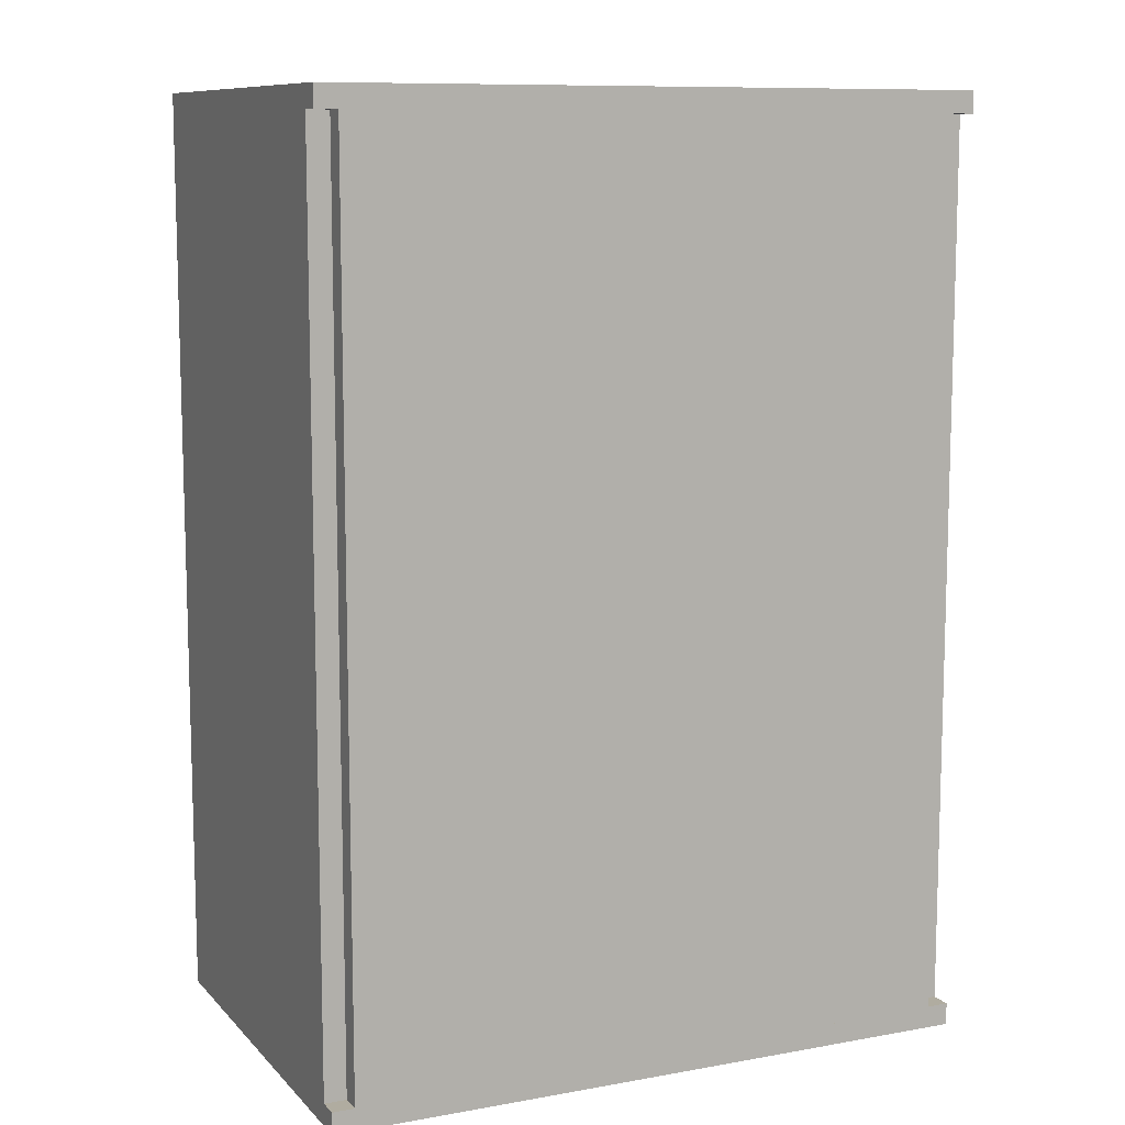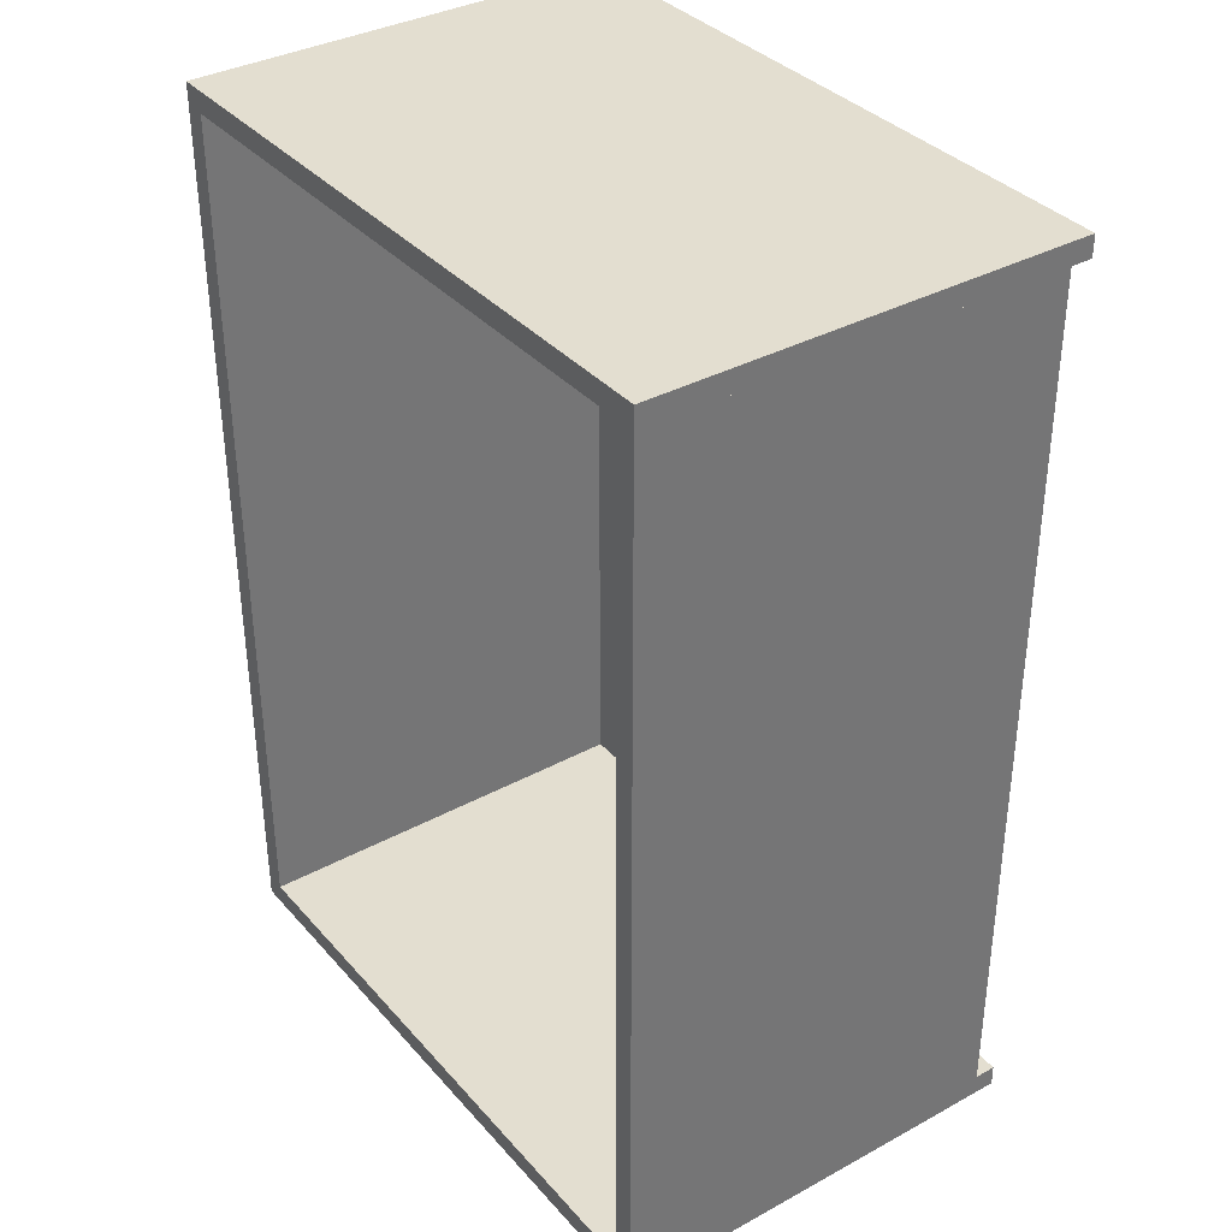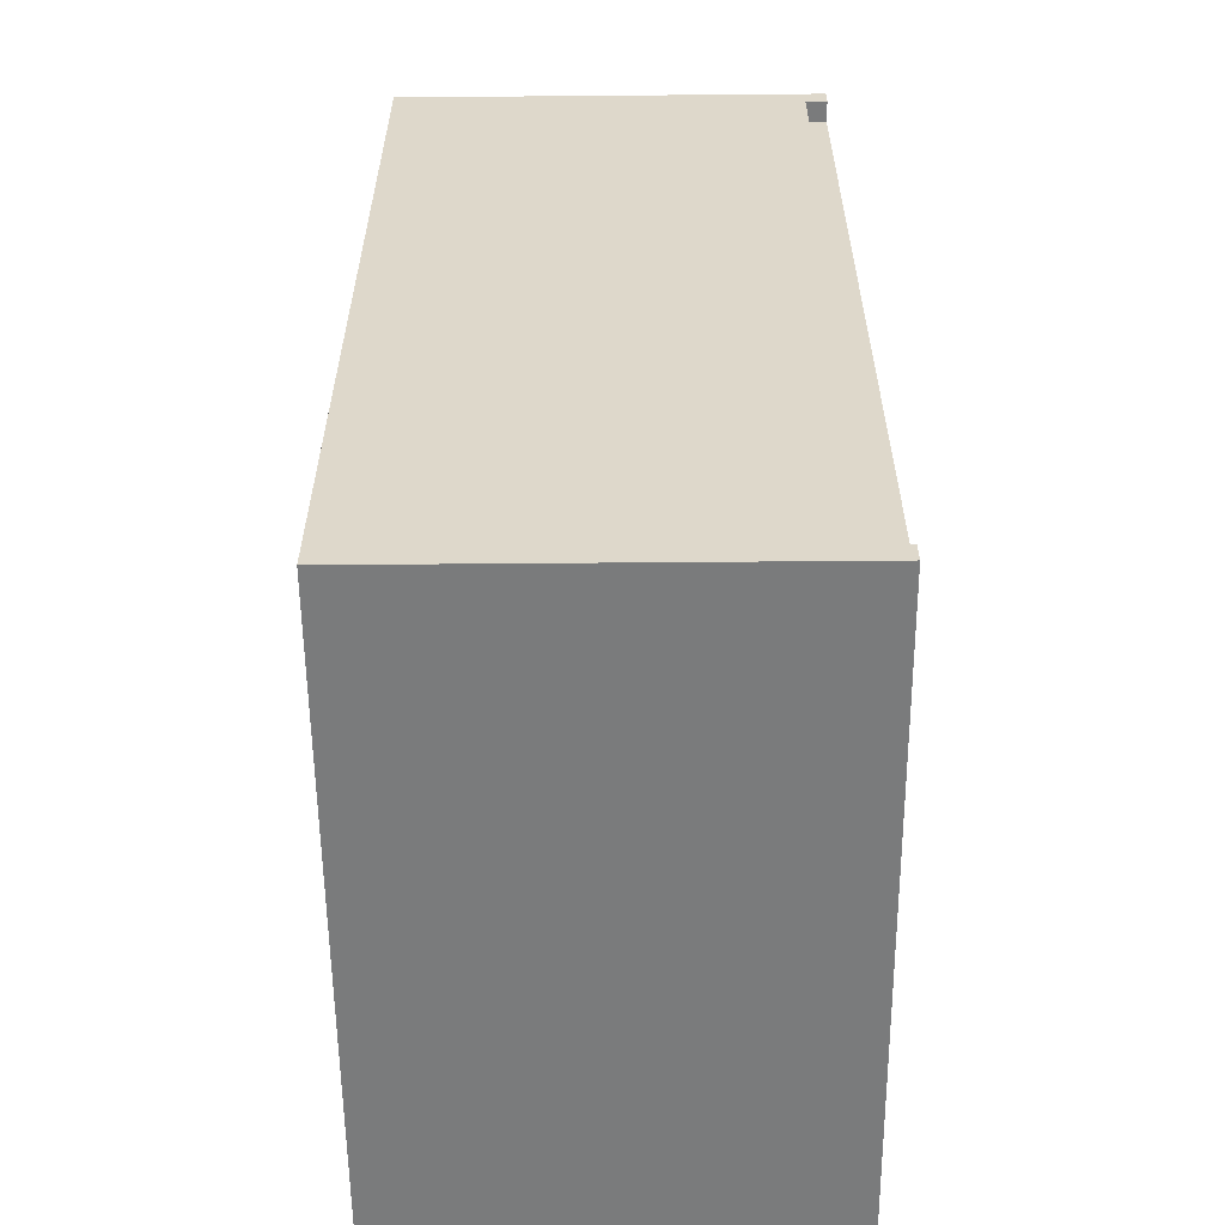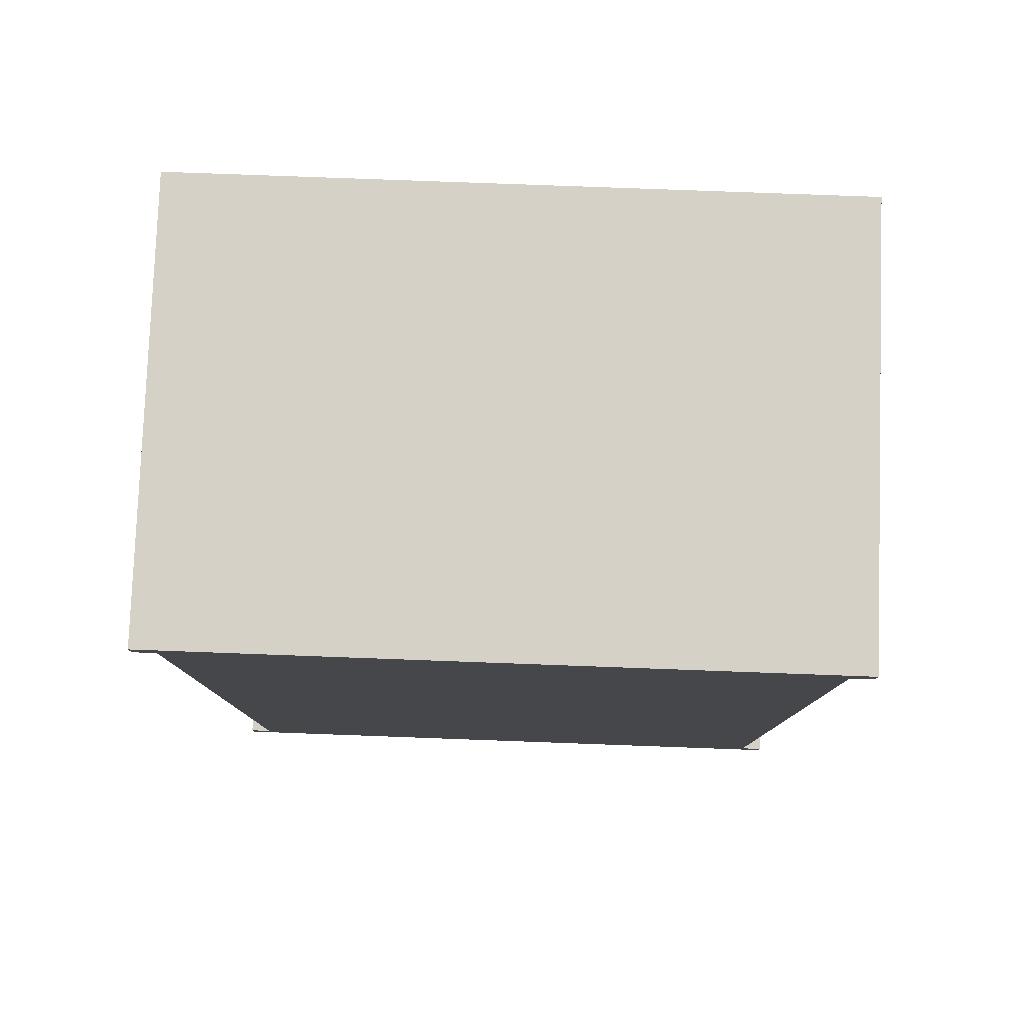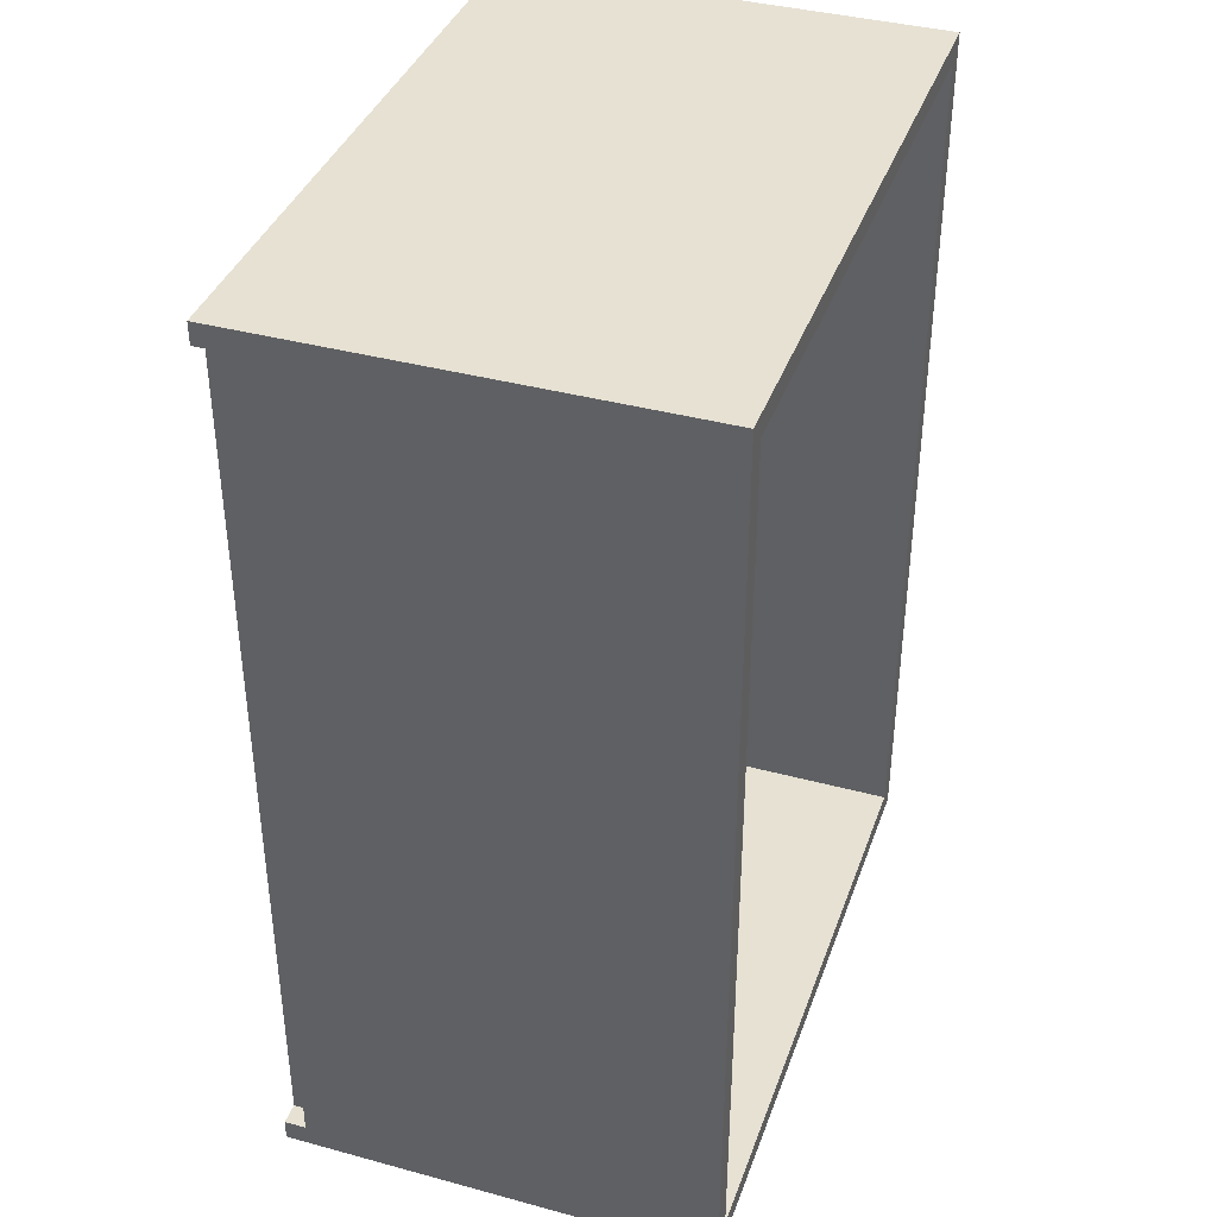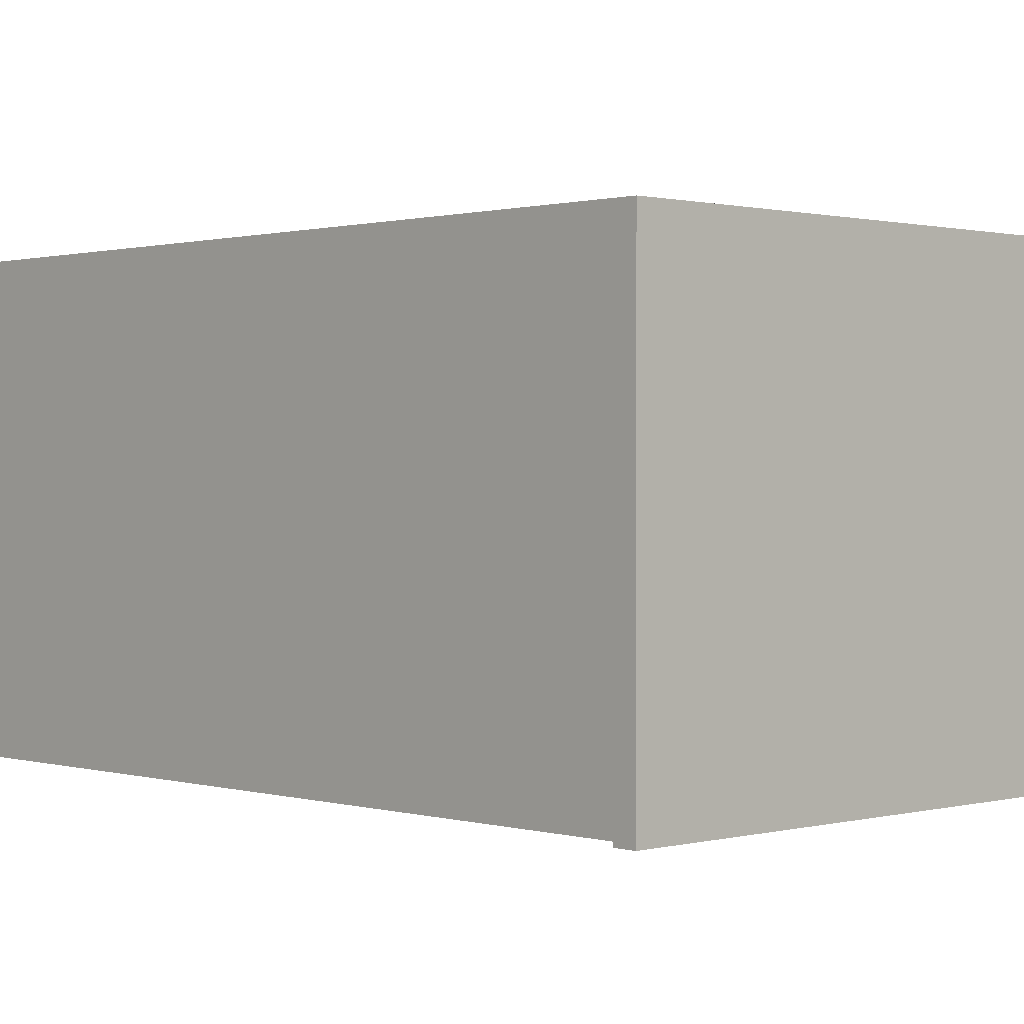
<metadata>
{"format":"obj","ext":"obj","renderer":"f3d","projection":"perspective","resolution":1024,"background":"white","views":[{"elev":10.0,"azim":155.4,"up":"+Y"},{"elev":35.9,"azim":54.5,"up":"+Y"},{"elev":-58.3,"azim":90.5,"up":"+Y"},{"elev":79.7,"azim":-177.9,"up":"+Y"},{"elev":38.6,"azim":-71.2,"up":"+Y"},{"elev":0.8,"azim":-43.6,"up":"+Z"}]}
</metadata>
<code>
o cabinet_frame
v 3 10 2
v 3 9.8 2
v 3 10 -2
v 3 9.8 2
v 3 9.8 -2
v 3 10 -2
v -3 10 -2
v -3 9.8 -2
v -3 10 2
v -3 9.8 -2
v -3 9.8 2
v -3 10 2
v -3 10 -2
v -3 10 2
v 3 10 -2
v -3 10 2
v 3 10 2
v 3 10 -2
v -3 9.8 2
v -3 9.8 -2
v 3 9.8 2
v -3 9.8 -2
v 3 9.8 -2
v 3 9.8 2
v -3 10 2
v -3 9.8 2
v 3 10 2
v -3 9.8 2
v 3 9.8 2
v 3 10 2
v 3 10 -2
v 3 9.8 -2
v -3 10 -2
v 3 9.8 -2
v -3 9.8 -2
v -3 10 -2
v 3 1.7 2
v 3 1.5 2
v 3 1.7 -2
v 3 1.5 2
v 3 1.5 -2
v 3 1.7 -2
v -3 1.7 -2
v -3 1.5 -2
v -3 1.7 2
v -3 1.5 -2
v -3 1.5 2
v -3 1.7 2
v -3 1.7 -2
v -3 1.7 2
v 3 1.7 -2
v -3 1.7 2
v 3 1.7 2
v 3 1.7 -2
v -3 1.5 2
v -3 1.5 -2
v 3 1.5 2
v -3 1.5 -2
v 3 1.5 -2
v 3 1.5 2
v -3 1.7 2
v -3 1.5 2
v 3 1.7 2
v -3 1.5 2
v 3 1.5 2
v 3 1.7 2
v 3 1.7 -2
v 3 1.5 -2
v -3 1.7 -2
v 3 1.5 -2
v -3 1.5 -2
v -3 1.7 -2
v 2.8 9.8 -1.8
v 2.8 1.7 -1.8
v 2.8 9.8 -2
v 2.8 1.7 -1.8
v 2.8 1.7 -2
v 2.8 9.8 -2
v -2.8 9.8 -2
v -2.8 1.7 -2
v -2.8 9.8 -1.8
v -2.8 1.7 -2
v -2.8 1.7 -1.8
v -2.8 9.8 -1.8
v -2.8 9.8 -2
v -2.8 9.8 -1.8
v 2.8 9.8 -2
v -2.8 9.8 -1.8
v 2.8 9.8 -1.8
v 2.8 9.8 -2
v -2.8 1.7 -1.8
v -2.8 1.7 -2
v 2.8 1.7 -1.8
v -2.8 1.7 -2
v 2.8 1.7 -2
v 2.8 1.7 -1.8
v -2.8 9.8 -1.8
v -2.8 1.7 -1.8
v 2.8 9.8 -1.8
v -2.8 1.7 -1.8
v 2.8 1.7 -1.8
v 2.8 9.8 -1.8
v 2.8 9.8 -2
v 2.8 1.7 -2
v -2.8 9.8 -2
v 2.8 1.7 -2
v -2.8 1.7 -2
v -2.8 9.8 -2
v -2.8 9.8 2
v -2.8 1.7 2
v -2.8 9.8 -1.8
v -2.8 1.7 2
v -2.8 1.7 -1.8
v -2.8 9.8 -1.8
v -3 9.8 -1.8
v -3 1.7 -1.8
v -3 9.8 2
v -3 1.7 -1.8
v -3 1.7 2
v -3 9.8 2
v -3 9.8 -1.8
v -3 9.8 2
v -2.8 9.8 -1.8
v -3 9.8 2
v -2.8 9.8 2
v -2.8 9.8 -1.8
v -3 1.7 2
v -3 1.7 -1.8
v -2.8 1.7 2
v -3 1.7 -1.8
v -2.8 1.7 -1.8
v -2.8 1.7 2
v -3 9.8 2
v -3 1.7 2
v -2.8 9.8 2
v -3 1.7 2
v -2.8 1.7 2
v -2.8 9.8 2
v -2.8 9.8 -1.8
v -2.8 1.7 -1.8
v -3 9.8 -1.8
v -2.8 1.7 -1.8
v -3 1.7 -1.8
v -3 9.8 -1.8
v 3 9.8 2
v 3 1.7 2
v 3 9.8 -1.8
v 3 1.7 2
v 3 1.7 -1.8
v 3 9.8 -1.8
v 2.8 9.8 -1.8
v 2.8 1.7 -1.8
v 2.8 9.8 2
v 2.8 1.7 -1.8
v 2.8 1.7 2
v 2.8 9.8 2
v 2.8 9.8 -1.8
v 2.8 9.8 2
v 3 9.8 -1.8
v 2.8 9.8 2
v 3 9.8 2
v 3 9.8 -1.8
v 2.8 1.7 2
v 2.8 1.7 -1.8
v 3 1.7 2
v 2.8 1.7 -1.8
v 3 1.7 -1.8
v 3 1.7 2
v 2.8 9.8 2
v 2.8 1.7 2
v 3 9.8 2
v 2.8 1.7 2
v 3 1.7 2
v 3 9.8 2
v 3 9.8 -1.8
v 3 1.7 -1.8
v 2.8 9.8 -1.8
v 3 1.7 -1.8
v 2.8 1.7 -1.8
v 2.8 9.8 -1.8
f 1 2 3
f 4 5 6
f 7 8 9
f 10 11 12
f 13 14 15
f 16 17 18
f 19 20 21
f 22 23 24
f 25 26 27
f 28 29 30
f 31 32 33
f 34 35 36
f 37 38 39
f 40 41 42
f 43 44 45
f 46 47 48
f 49 50 51
f 52 53 54
f 55 56 57
f 58 59 60
f 61 62 63
f 64 65 66
f 67 68 69
f 70 71 72
f 73 74 75
f 76 77 78
f 79 80 81
f 82 83 84
f 85 86 87
f 88 89 90
f 91 92 93
f 94 95 96
f 97 98 99
f 100 101 102
f 103 104 105
f 106 107 108
f 109 110 111
f 112 113 114
f 115 116 117
f 118 119 120
f 121 122 123
f 124 125 126
f 127 128 129
f 130 131 132
f 133 134 135
f 136 137 138
f 139 140 141
f 142 143 144
f 145 146 147
f 148 149 150
f 151 152 153
f 154 155 156
f 157 158 159
f 160 161 162
f 163 164 165
f 166 167 168
f 169 170 171
f 172 173 174
f 175 176 177
f 178 179 180

</code>
